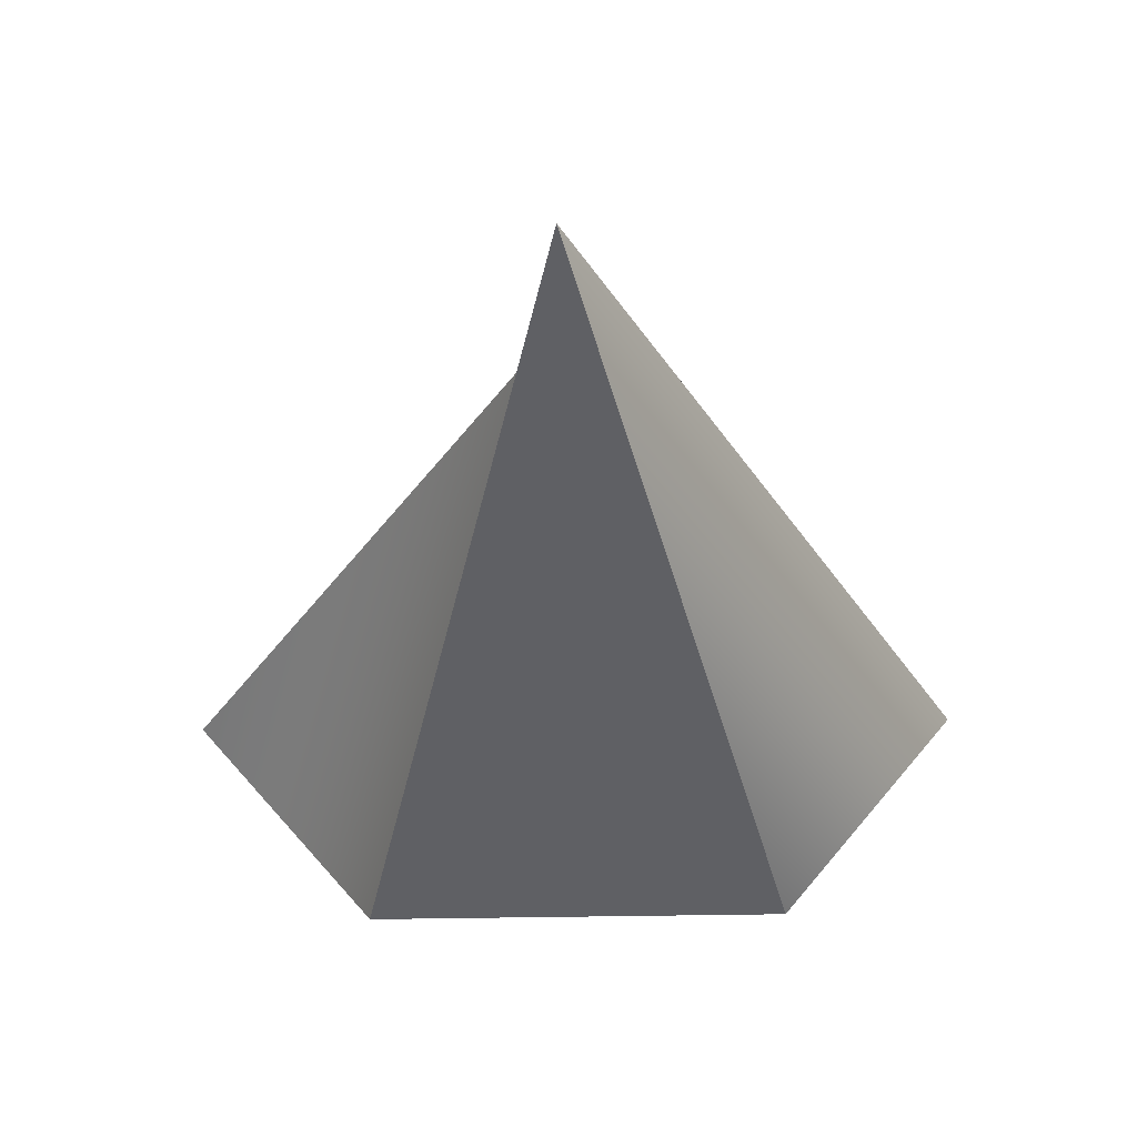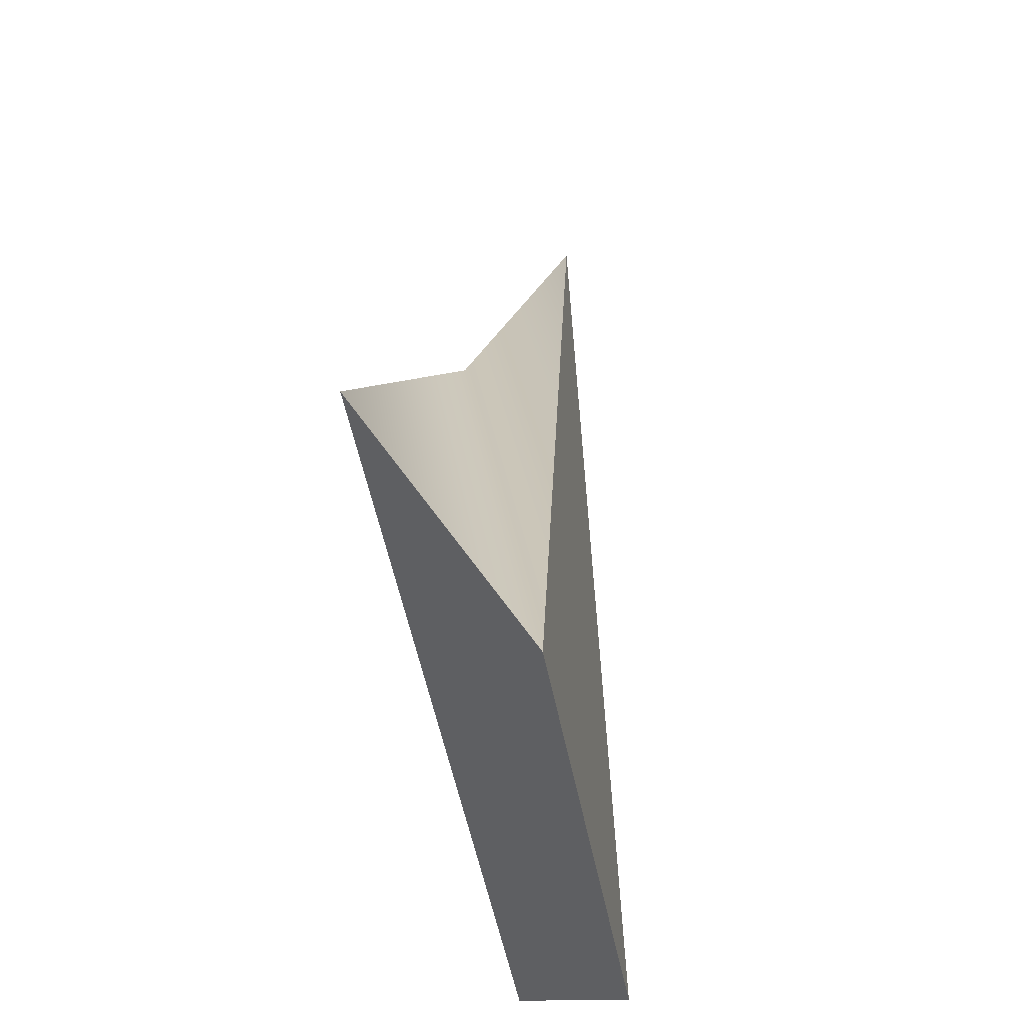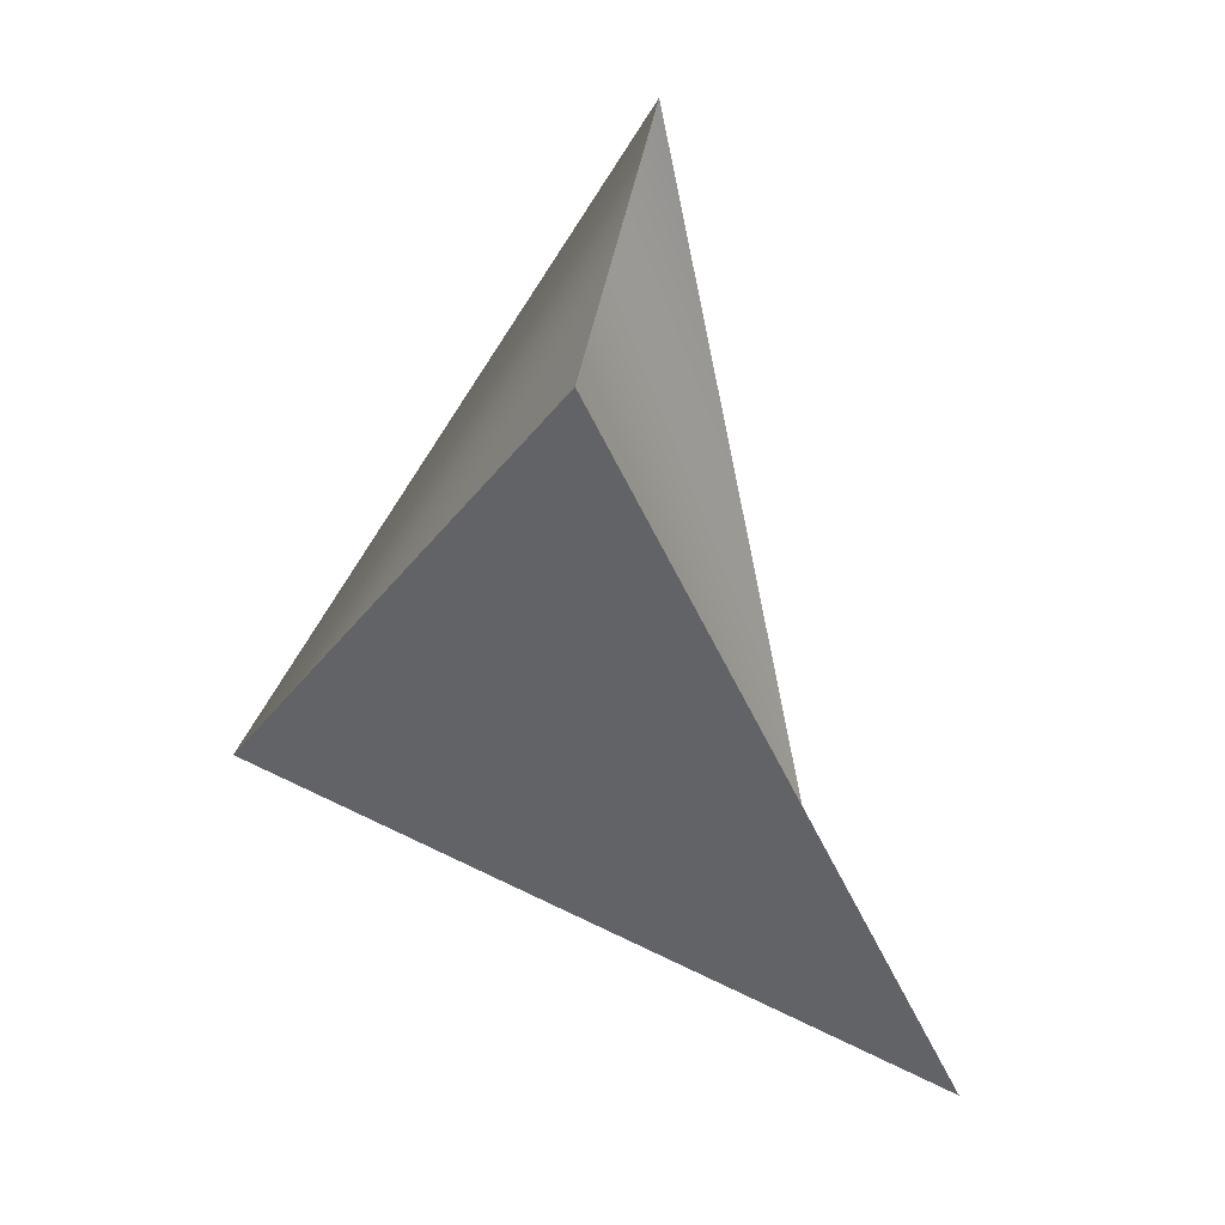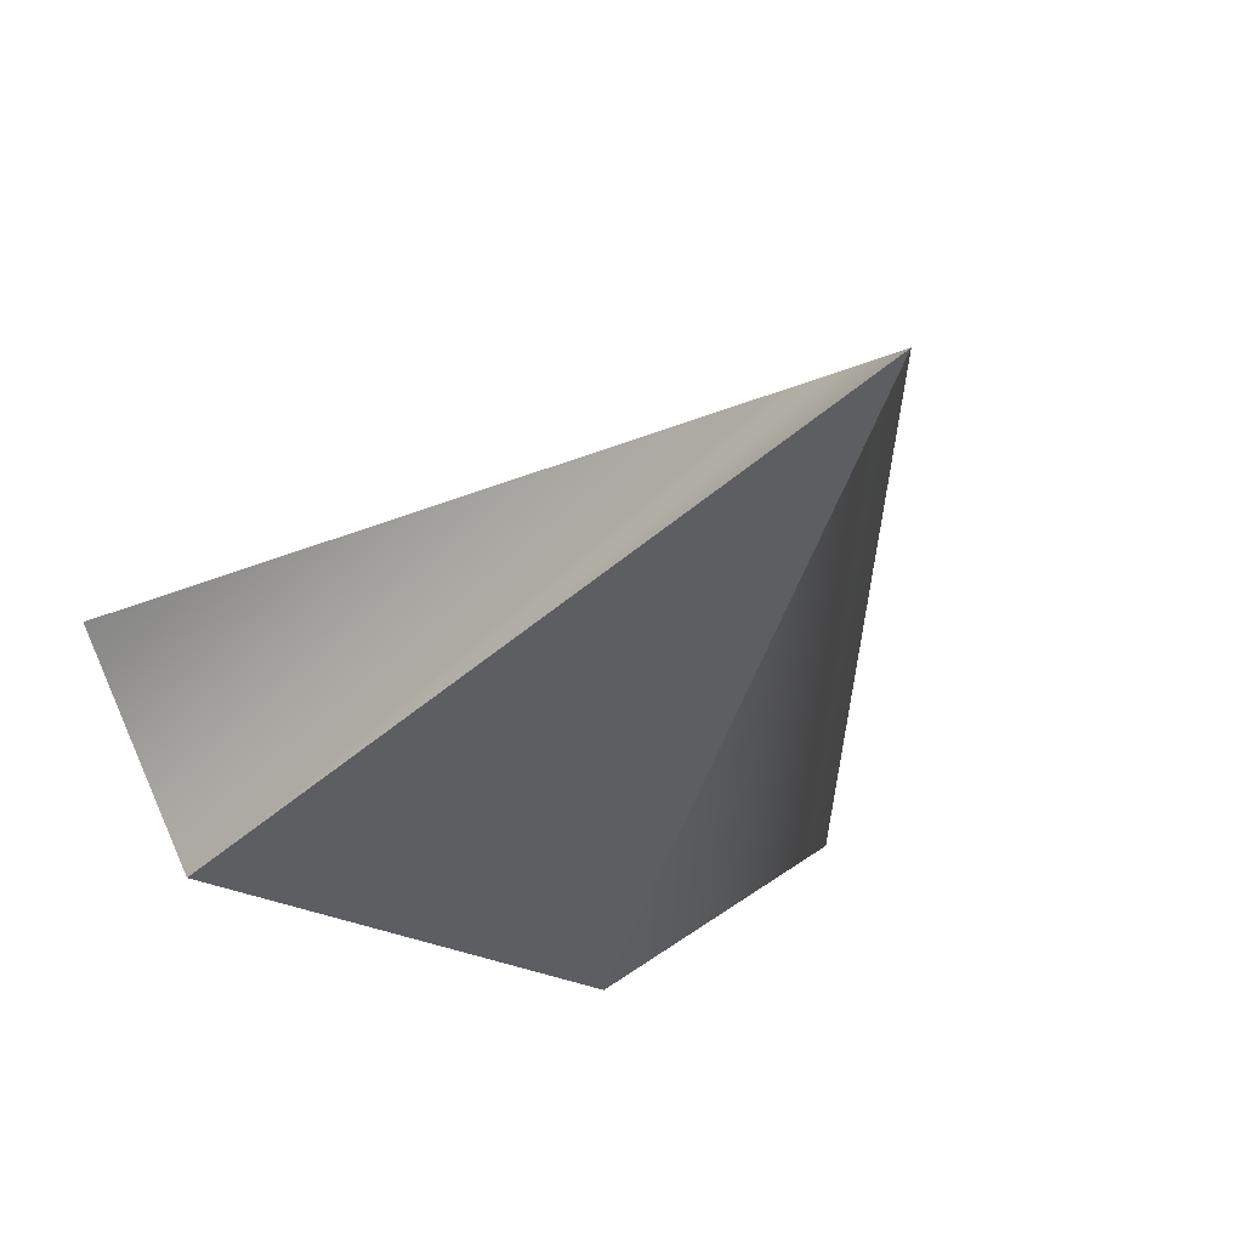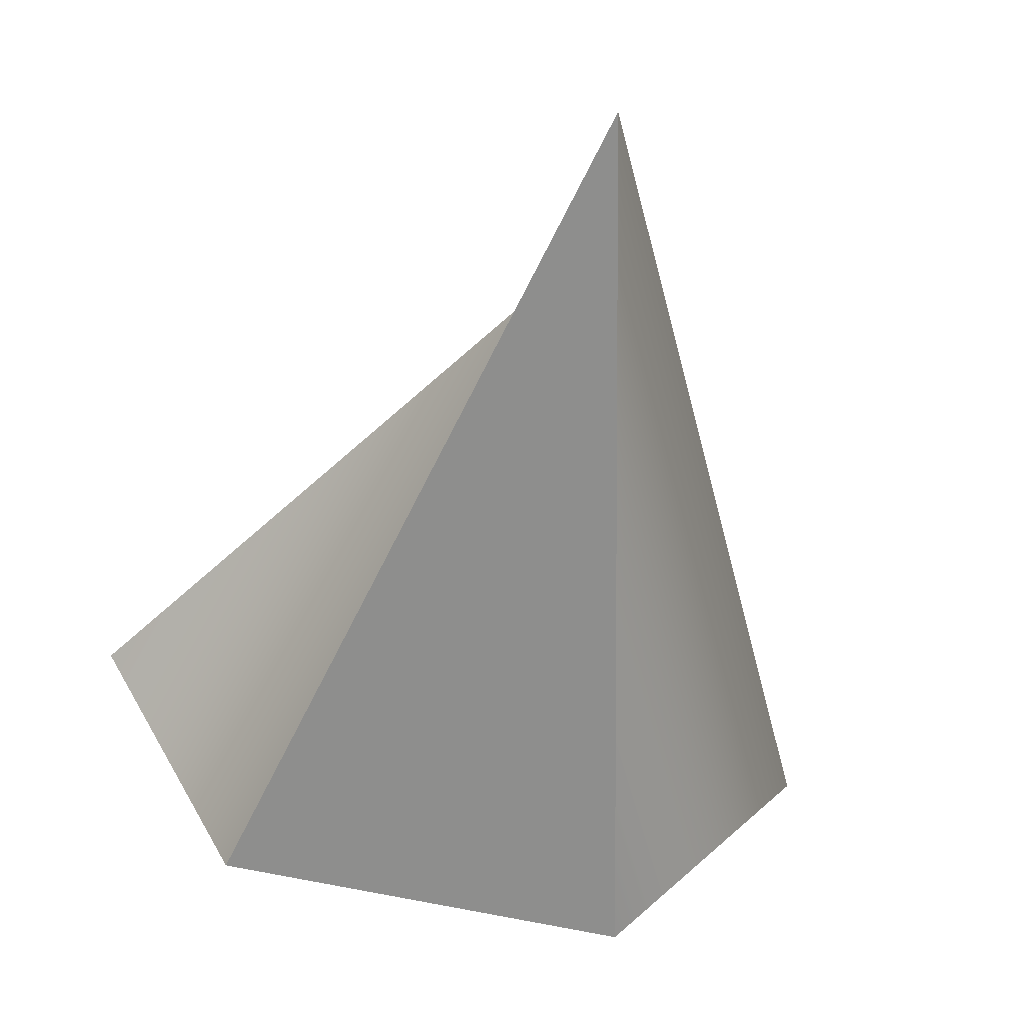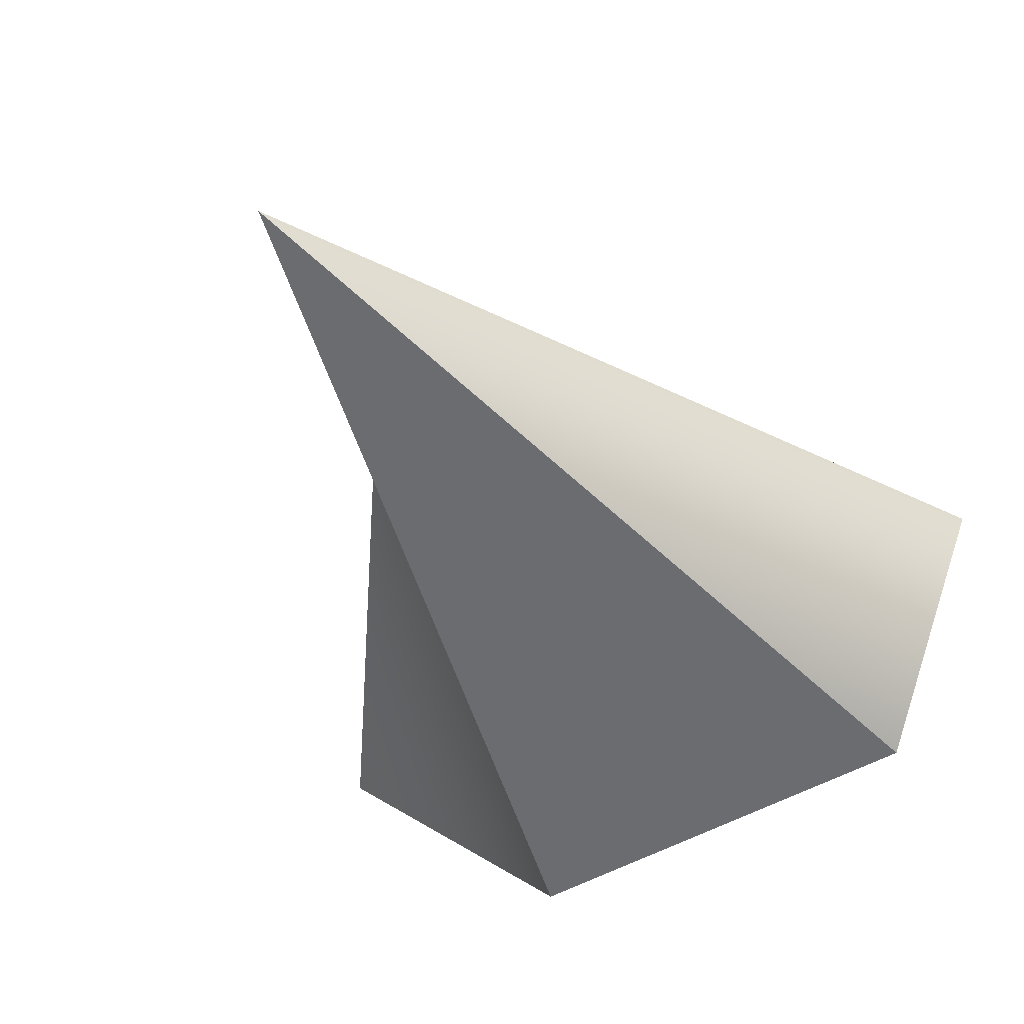
<metadata>
{"format":"obj","ext":"obj","renderer":"f3d","projection":"perspective","resolution":1024,"background":"white","views":[{"elev":-44.6,"azim":1.2,"up":"+Y"},{"elev":-50.8,"azim":-79.2,"up":"+Z"},{"elev":38.6,"azim":-146.7,"up":"+Z"},{"elev":-38.4,"azim":-27.7,"up":"+Y"},{"elev":-64.7,"azim":-12.6,"up":"+Y"},{"elev":-53.6,"azim":30.8,"up":"+Y"}]}
</metadata>
<code>
o glider mesh
g Prism
v 0.2251 0.03848 -0.1735
v -0.2251 0.03848 -0.1735
v 0 0.03042 0.1491
v -0.1265 -0.03848 -0.2626
v 0 -0.03711 0.2626
v 0.1265 -0.03848 -0.2626
f 1 2 3
f 4 6 5
f 3 2 4
f 4 5 3
f 5 6 1
f 1 3 5
f 4 2 1
f 1 6 4

</code>
